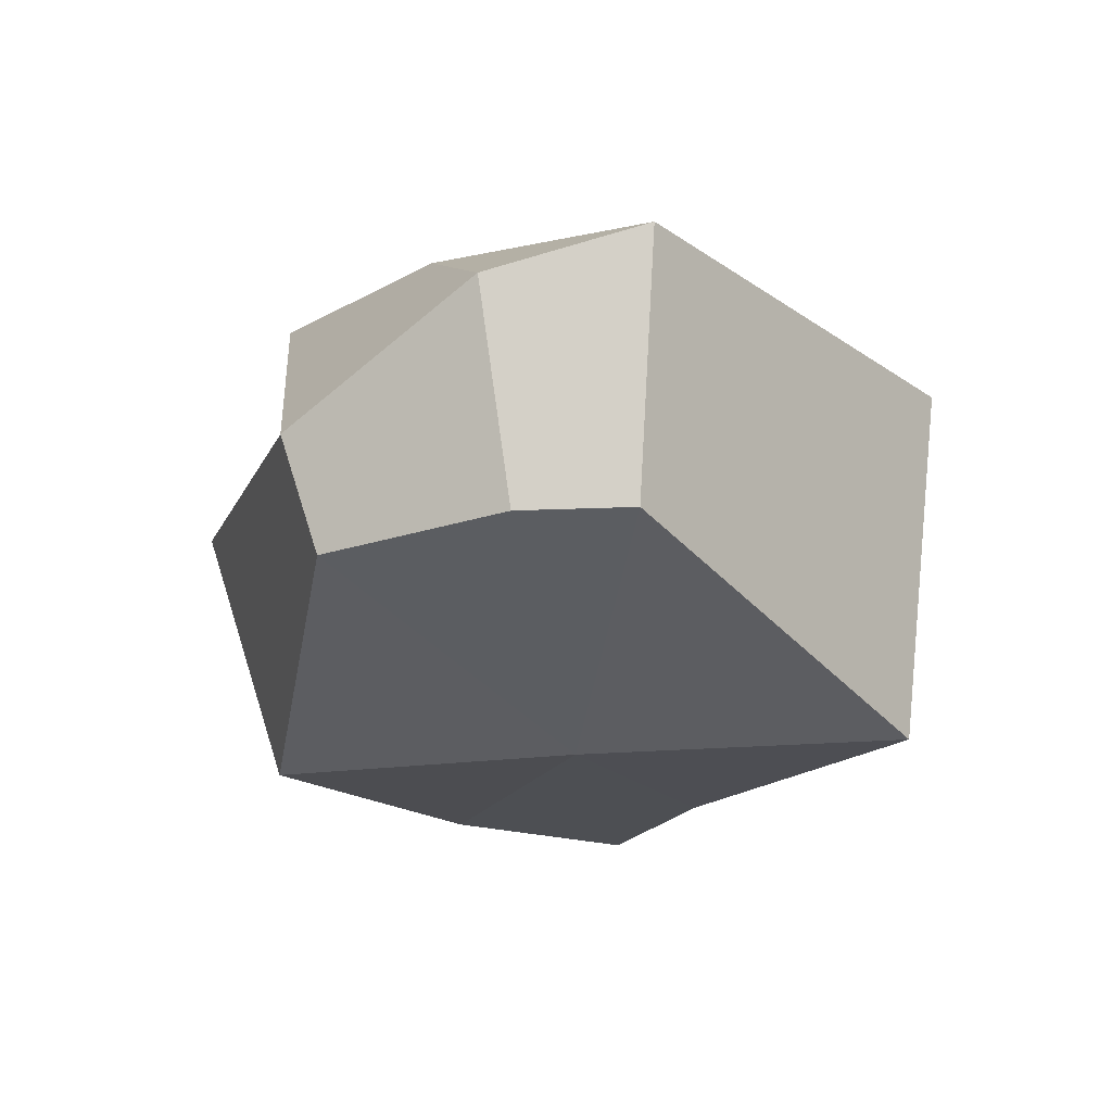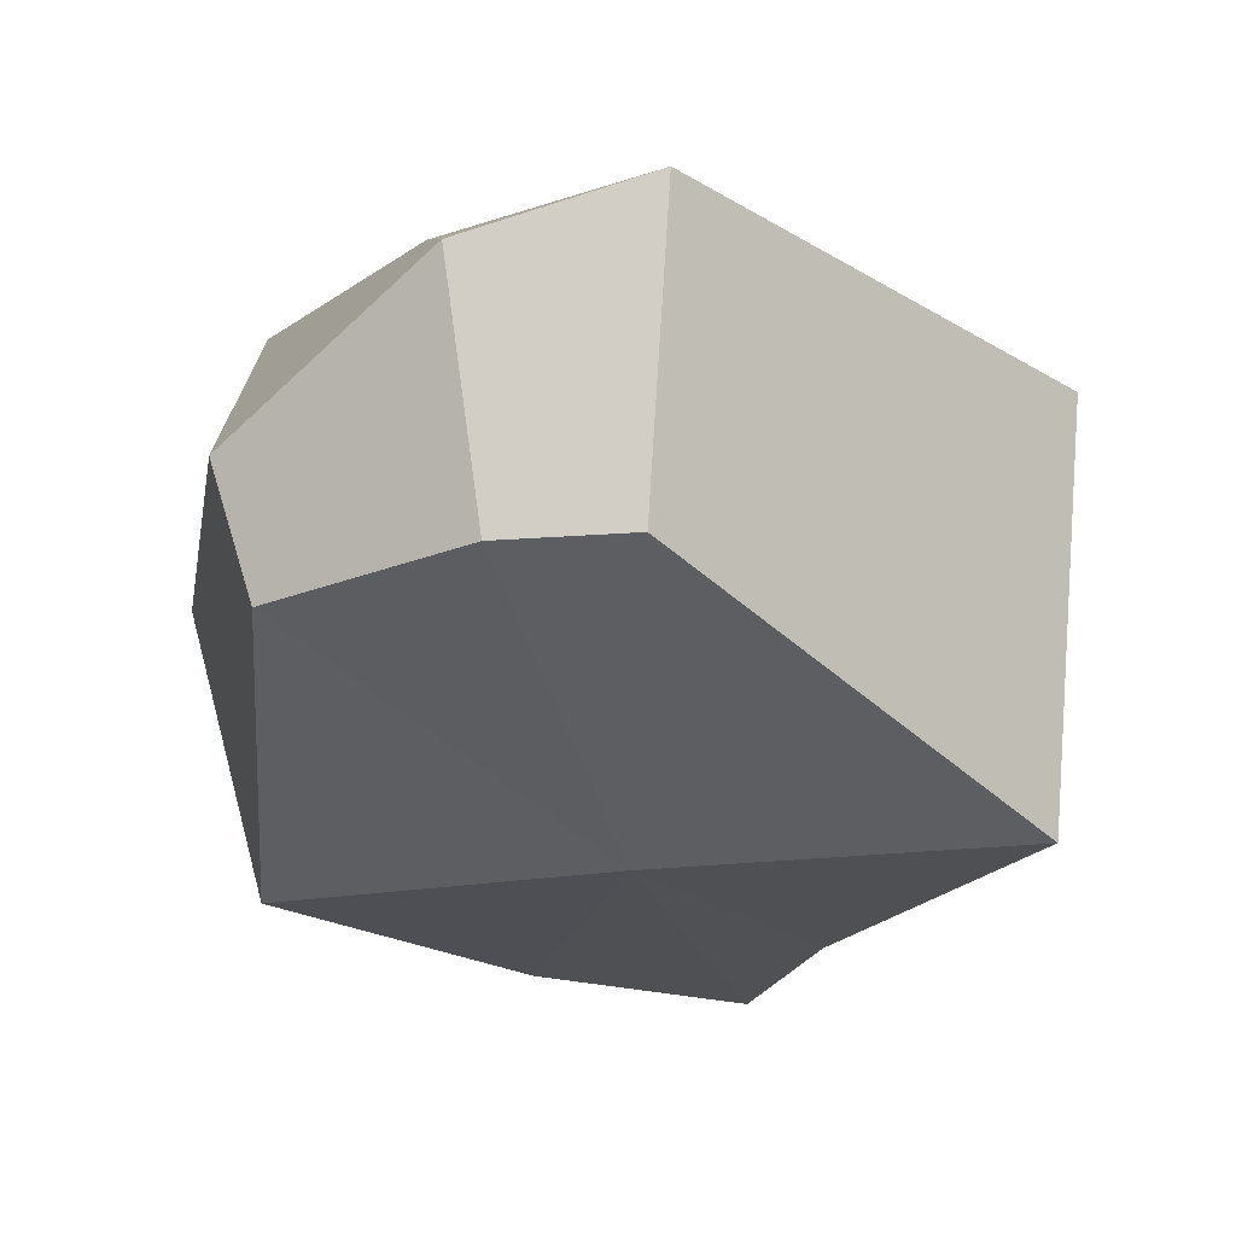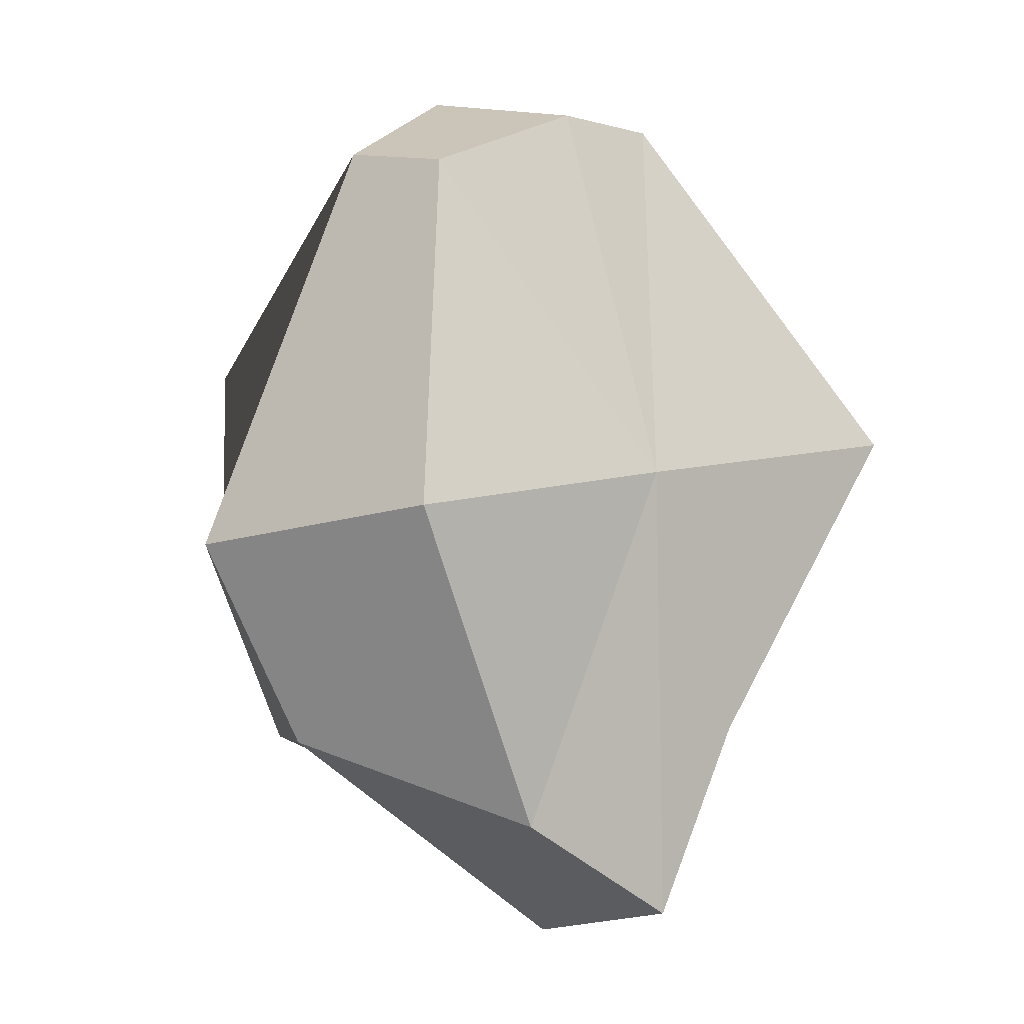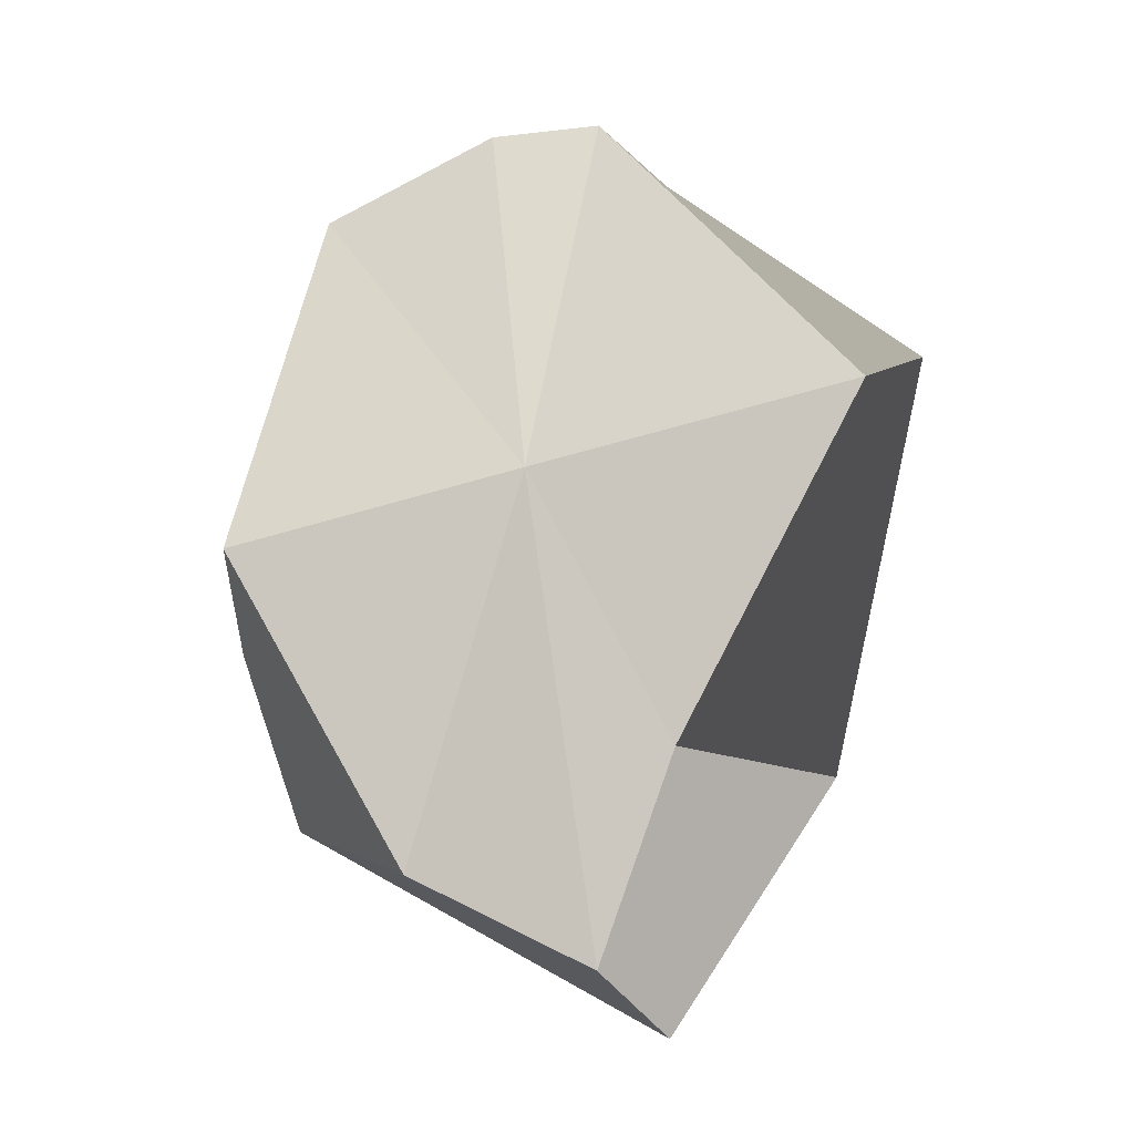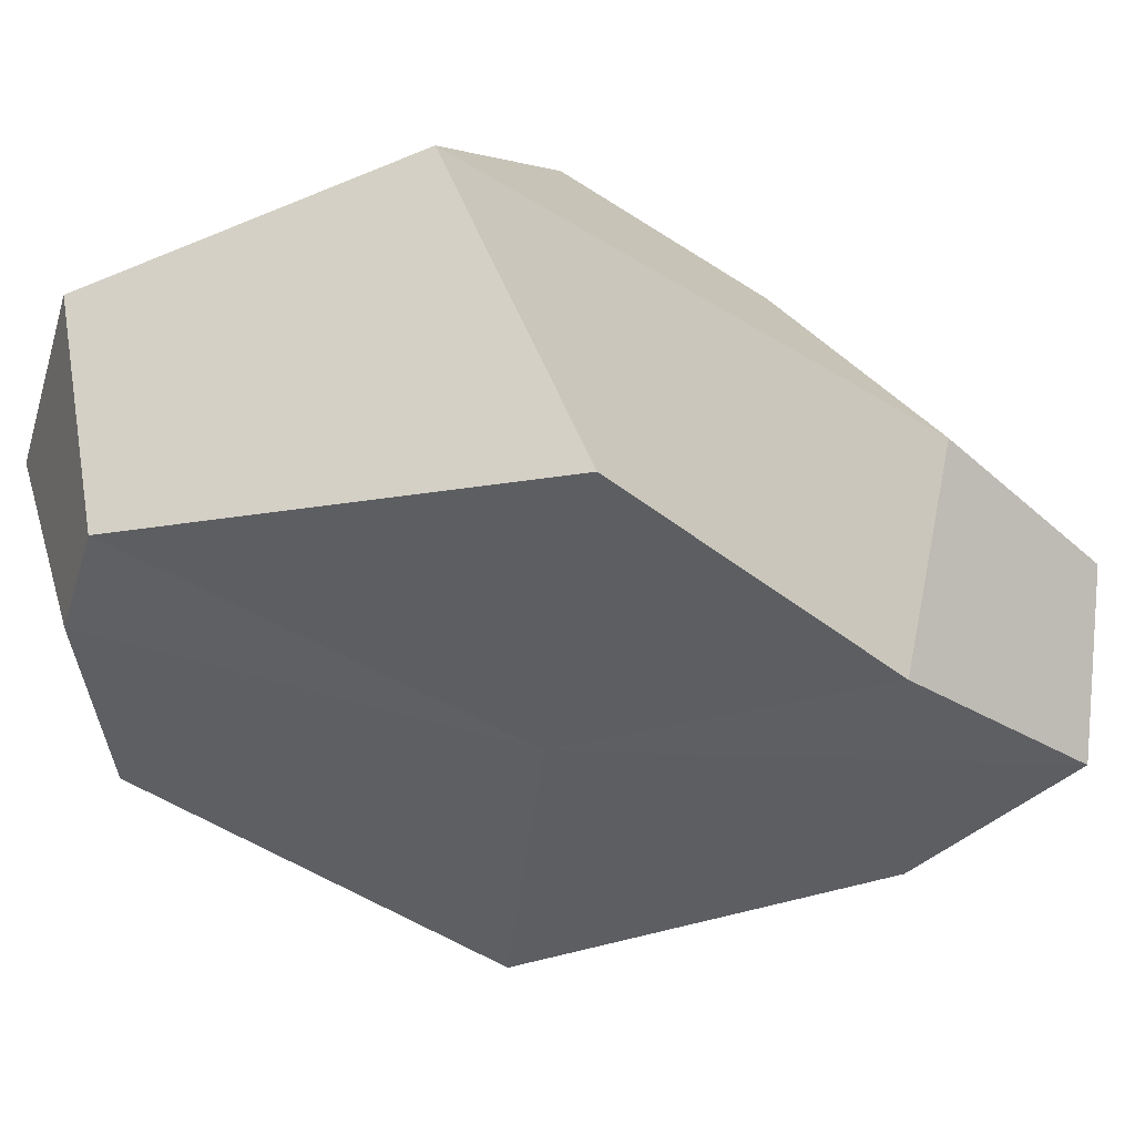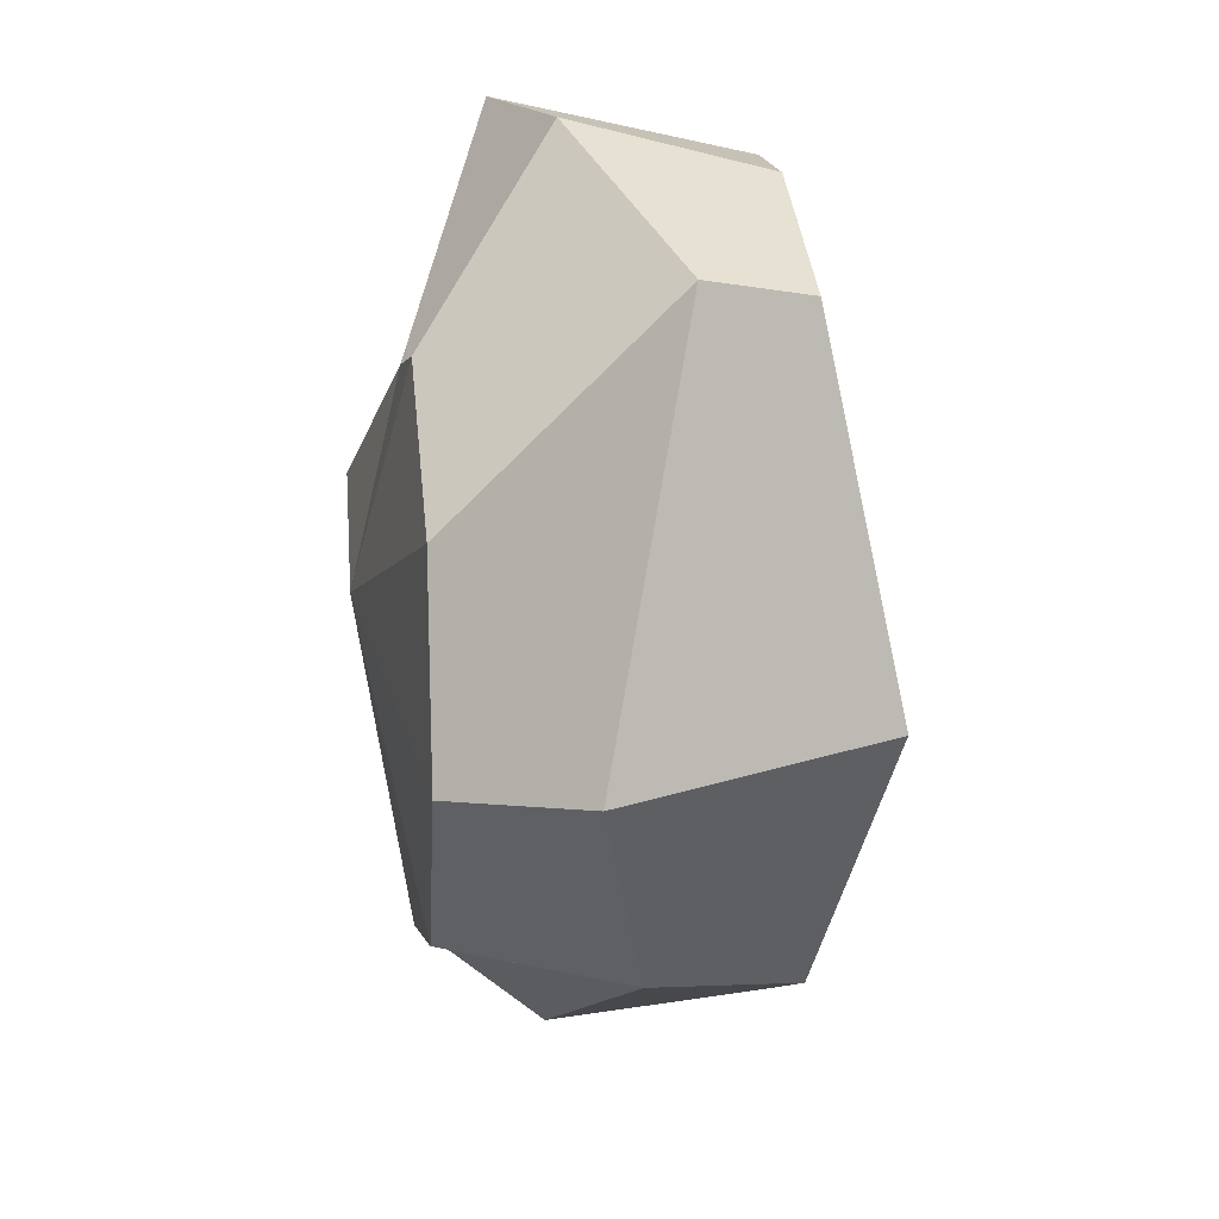
<metadata>
{"format":"obj","ext":"obj","renderer":"f3d","projection":"perspective","resolution":1024,"background":"white","views":[{"elev":65.1,"azim":-1.9,"up":"+Z"},{"elev":-26.8,"azim":6.5,"up":"+Y"},{"elev":-6.3,"azim":-38.8,"up":"+Z"},{"elev":-18.4,"azim":12.9,"up":"+Z"},{"elev":-45.0,"azim":73.1,"up":"+Y"},{"elev":17.9,"azim":-97.8,"up":"+Z"}]}
</metadata>
<code>
o stone
v 0 -0.75 0
v 0 0.5 0
v 0.1464 0.3536 0.5411
v 0.2071 0.125 1.188
v 0.1464 -0.5411 1.041
v 0.6036 0.4786 0.1464
v 0.9375 0 0.5196
v 0.8536 -0.7911 0.1464
v 0.4786 0.3536 -0.3964
v 0.6875 -0.25 -0.7071
v 0.3536 -0.6661 -0.7089
v 0.1464 0.3536 -0.9786
v 0.2071 0 -1.312
v 0.1464 -0.6036 -1.229
v -0.5214 0.3536 -0.7286
v -0.7696 -0.125 -0.75
v -0.3339 -0.6036 -0.9786
v -0.7286 0.3536 -0.2714
v -1 0 -0.2071
v -0.7911 -0.7286 -0.1464
v -0.7286 0.3536 0.3339
v -0.6875 -0.25 0.8946
v -0.6036 -0.5411 0.8339
v -0.3339 0.3536 0.6661
v -0.2071 0 1.188
v -0.1464 -0.5411 1.041
f 3 6 2
f 3 4 7 6
f 4 5 8 7
f 8 5 1
f 6 9 2
f 6 7 10 9
f 7 8 11 10
f 11 8 1
f 9 12 2
f 9 10 13 12
f 10 11 14 13
f 14 11 1
f 12 15 2
f 12 13 16 15
f 13 14 17 16
f 17 14 1
f 15 18 2
f 15 16 19 18
f 16 17 20 19
f 20 17 1
f 18 21 2
f 18 19 22 21
f 19 20 23 22
f 23 20 1
f 21 24 2
f 21 22 25 24
f 22 23 26 25
f 26 23 1
f 24 3 2
f 24 25 4 3
f 25 26 5 4
f 5 26 1

</code>
